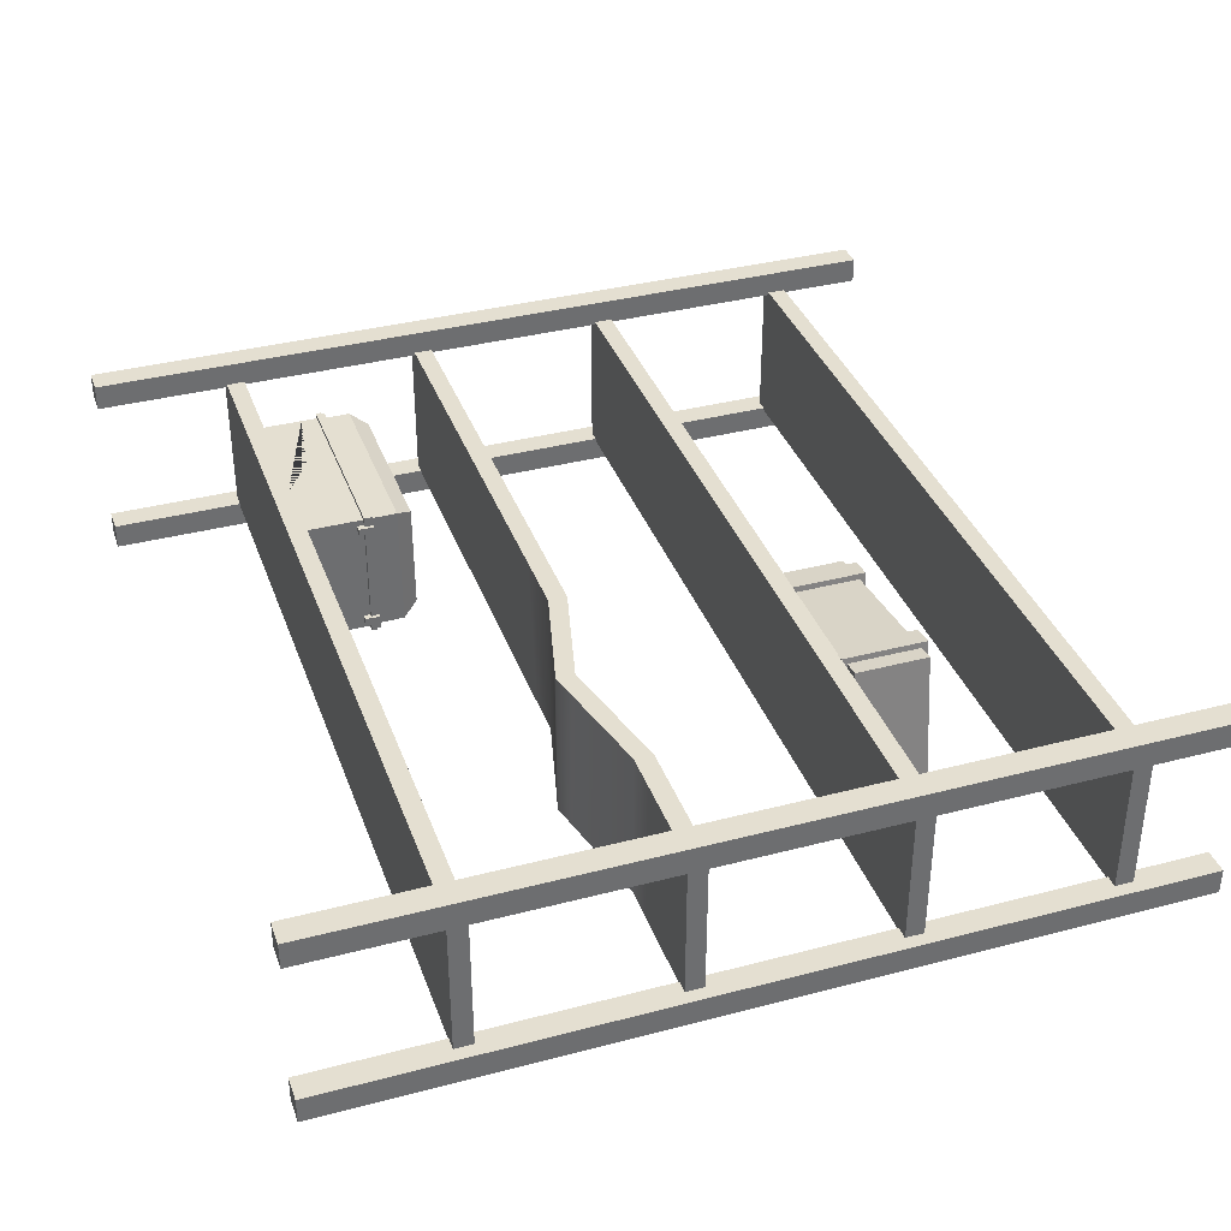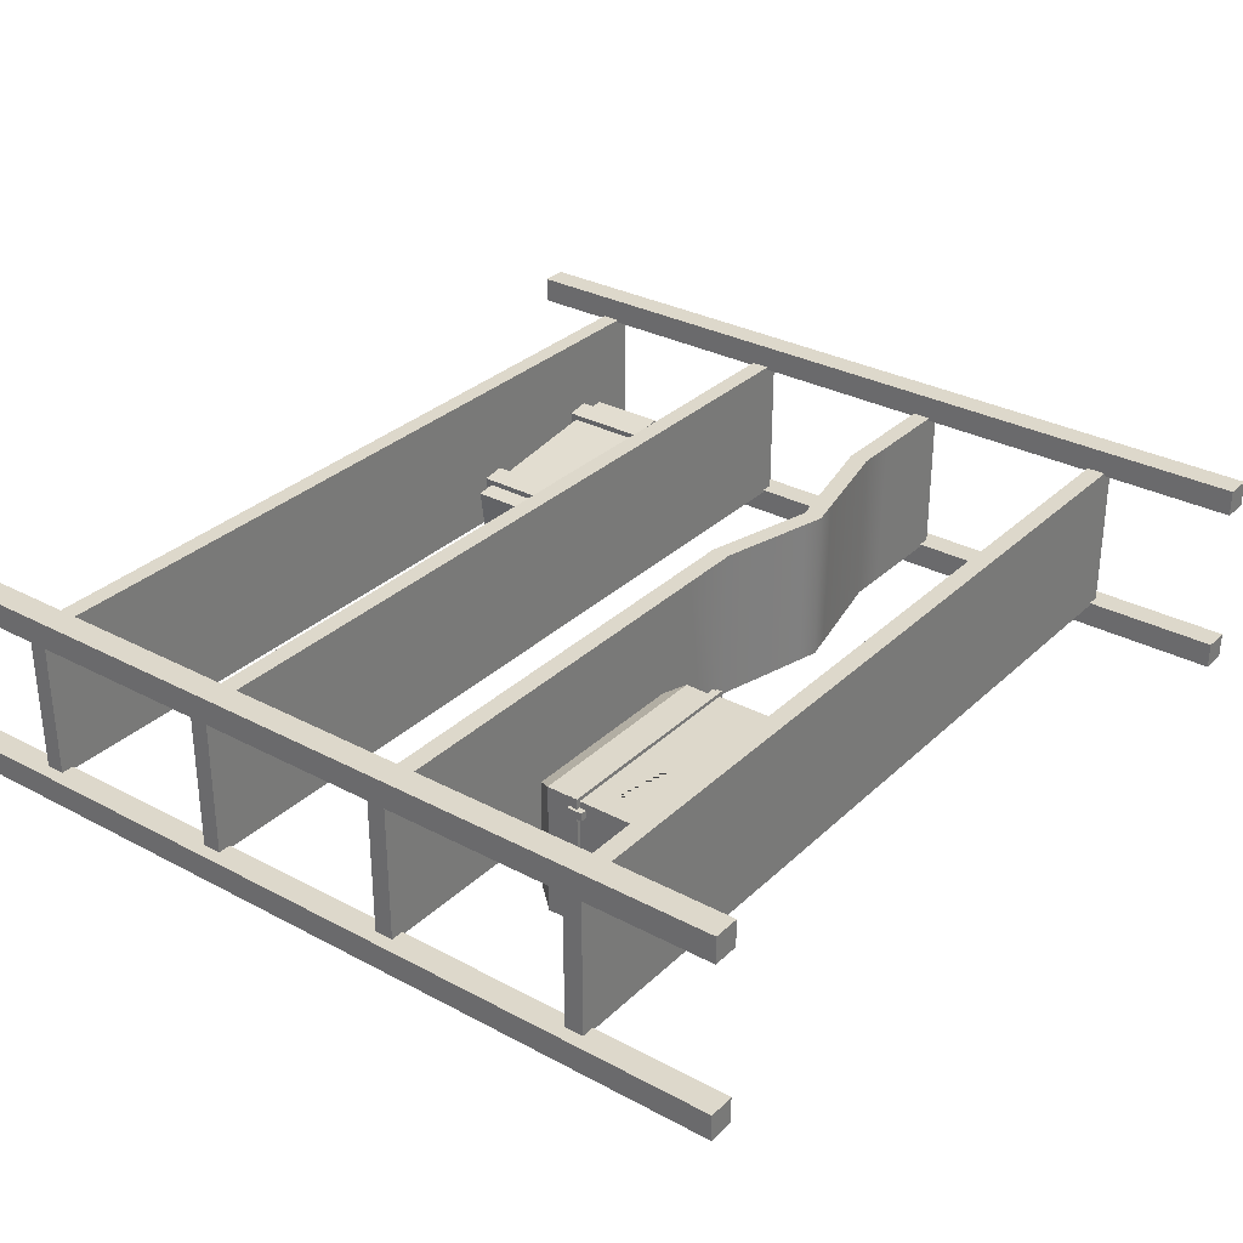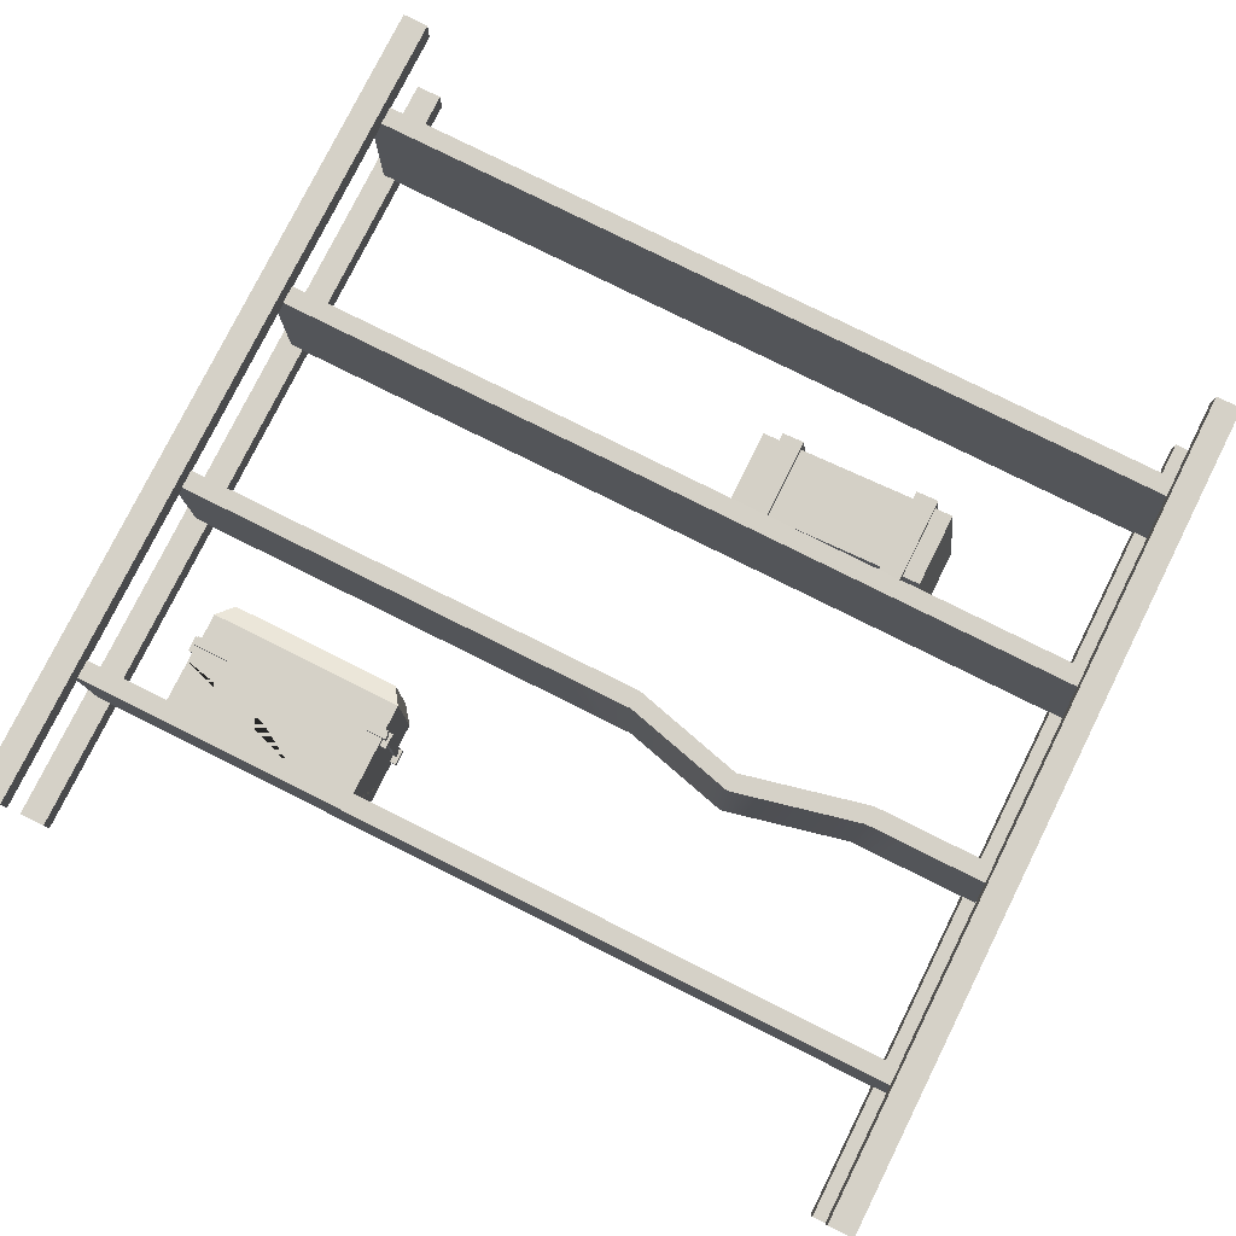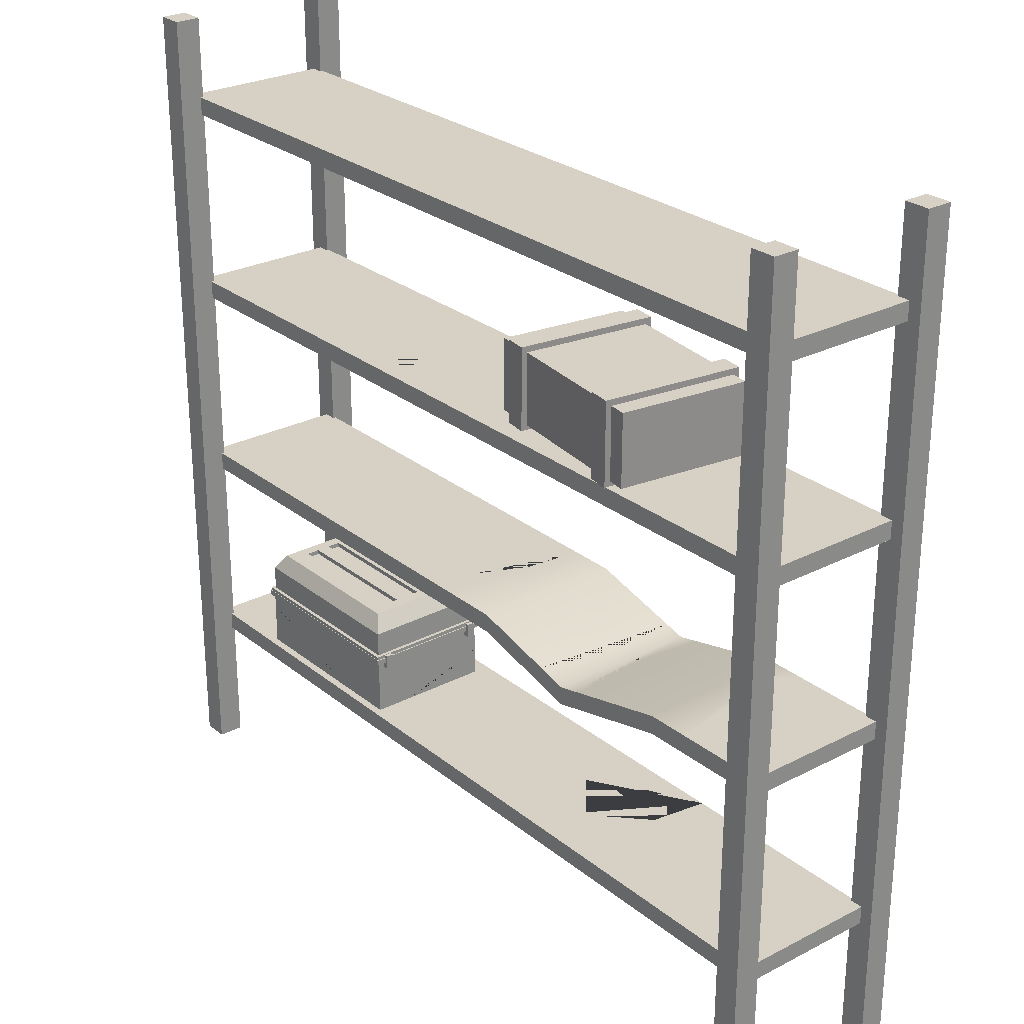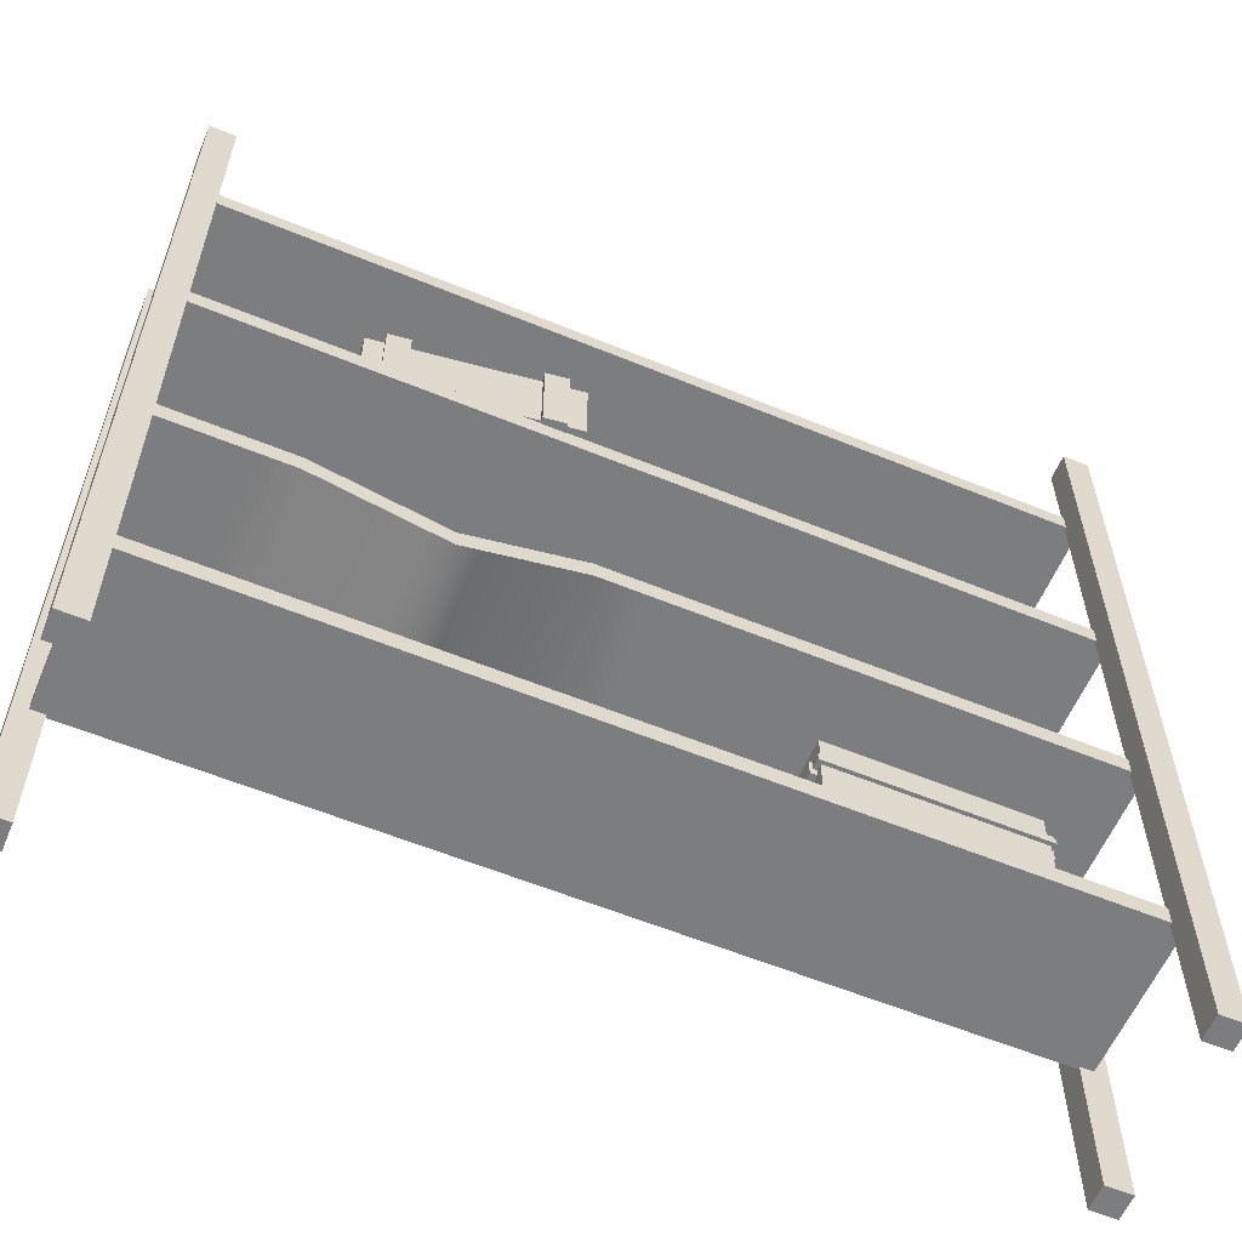
<metadata>
{"format":"obj","ext":"obj","renderer":"f3d","projection":"perspective","resolution":1024,"background":"white","views":[{"elev":36.6,"azim":71.2,"up":"+Z"},{"elev":31.2,"azim":-52.8,"up":"+Z"},{"elev":78.9,"azim":26.5,"up":"+Z"},{"elev":26.7,"azim":51.1,"up":"+Y"},{"elev":-59.0,"azim":157.1,"up":"+Y"}]}
</metadata>
<code>
v 0.2427 2.086 -0.3022
v 0.1796 2.086 0.1784
v 0.2427 2.357 -0.3022
v 0.1796 2.357 0.1784
v 0.9668 2.357 -0.2071
v 0.9037 2.357 0.2735
v 0.9668 2.086 -0.2071
v 0.9037 2.086 0.2735
v 0.2427 2.216 -0.3022
v 0.1796 2.216 0.1784
v 0.9037 2.216 0.2735
v 0.9668 2.216 -0.2071
v 0.9037 2.241 0.2735
v 0.1796 2.241 0.1784
v 0.2427 2.241 -0.3022
v 0.9668 2.241 -0.2071
v 0.1982 2.086 0.03682
v 0.1982 2.357 0.03682
v 0.9223 2.357 0.1319
v 0.9223 2.086 0.1319
v 0.9482 2.357 -0.06545
v 0.2241 2.357 -0.1606
v 0.2241 2.086 -0.1606
v 0.9482 2.086 -0.06545
v 0.2208 2.086 -0.1355
v 0.2208 2.357 -0.1355
v 0.9449 2.357 -0.04038
v 0.9449 2.086 -0.04038
v 0.9254 2.357 0.108
v 0.2013 2.357 0.01293
v 0.2013 2.086 0.01293
v 0.9254 2.086 0.108
v 0.8232 2.066 -0.2477
v 0.7545 2.066 0.2757
v 0.8232 2.379 -0.2477
v 0.7545 2.379 0.2757
v 0.9044 2.379 -0.237
v 0.8357 2.379 0.2863
v 0.9044 2.066 -0.237
v 0.8357 2.066 0.2863
v 0.3107 2.066 -0.315
v 0.2419 2.066 0.2084
v 0.3107 2.379 -0.315
v 0.2419 2.379 0.2084
v 0.3919 2.379 -0.3043
v 0.3231 2.379 0.219
v 0.3919 2.066 -0.3043
v 0.3231 2.066 0.219
v -1.636 0 0.2722
v -1.636 0 0.3681
v -1.636 3.125 0.2722
v -1.636 3.125 0.3681
v -1.54 3.125 0.2722
v -1.54 3.125 0.3681
v -1.54 0 0.2722
v -1.54 0 0.3681
v -1.636 0 -0.3681
v -1.636 0 -0.2722
v -1.636 3.125 -0.3681
v -1.636 3.125 -0.2722
v -1.54 3.125 -0.3681
v -1.54 3.125 -0.2722
v -1.54 0 -0.3681
v -1.54 0 -0.2722
v 1.54 0 0.2722
v 1.54 0 0.3681
v 1.54 3.125 0.2722
v 1.54 3.125 0.3681
v 1.636 3.125 0.2722
v 1.636 3.125 0.3681
v 1.636 0 0.2722
v 1.636 0 0.3681
v 1.54 0 -0.3681
v 1.54 0 -0.2722
v 1.54 3.125 -0.3681
v 1.54 3.125 -0.2722
v 1.636 3.125 -0.3681
v 1.636 3.125 -0.2722
v 1.636 0 -0.3681
v 1.636 0 -0.2722
v 1.636 0.8468 0.2722
v 1.636 0.9396 0.3681
v 1.54 0.8468 0.3681
v 1.54 0.8468 0.2722
v 1.636 1.101 0.3681
v 1.54 1.046 0.3681
v 1.54 1.046 0.2722
v 1.636 1.046 0.2722
v 1.636 1.287 0.3681
v 1.54 1.328 0.3681
v 1.54 1.328 0.2722
v 1.636 1.328 0.2722
v -1.54 0.858 -0.3681
v -1.636 0.9027 -0.3681
v -1.636 0.9027 -0.2722
v -1.54 0.858 -0.2722
v -1.636 0.2852 0.2722
v -1.636 0.3184 0.3681
v -1.54 0.3184 0.3681
v -1.54 0.2852 0.2722
v -1.588 1.25 -0.2827
v -1.588 1.25 0.2827
v -1.588 1.318 -0.2827
v -1.588 1.318 0.2827
v 1.588 1.318 -0.2827
v 1.588 1.318 0.2827
v 1.588 1.25 -0.2827
v 1.588 1.25 0.2827
v -1.588 0.5 -0.2827
v -1.588 0.5 0.2827
v -1.588 0.5683 -0.2827
v -1.588 0.5683 0.2827
v 1.588 0.5683 -0.2827
v 1.588 0.5683 0.2827
v 1.588 0.5 -0.2827
v 1.588 0.5 0.2827
v -1.588 2 -0.2827
v -1.588 2 0.2827
v -1.588 2.068 -0.2827
v -1.588 2.068 0.2827
v 1.588 2.068 -0.2827
v 1.588 2.068 0.2827
v 1.588 2 -0.2827
v 1.588 2 0.2827
v -1.588 2.75 -0.2827
v -1.588 2.75 0.2827
v -1.588 2.818 -0.2827
v -1.588 2.818 0.2827
v 1.588 2.818 -0.2827
v 1.588 2.818 0.2827
v 1.588 2.75 -0.2827
v 1.588 2.75 0.2827
v 0.624 1.211 -0.2827
v 0.624 1.211 0.2827
v 0.624 1.143 0.2827
v 0.624 1.143 -0.2827
v 0.2057 1.318 -0.2827
v 0.2057 1.318 0.2827
v 0.2057 1.25 0.2827
v 0.2057 1.25 -0.2827
v 1.094 1.25 0.2827
v 1.094 1.318 0.2827
v 1.094 1.318 -0.2827
v 1.094 1.25 -0.2827
v -0.2811 2.068 0.2827
v -1.165 2.068 -0.2827
v -1.155 2 -0.2827
v -0.2695 2 0.2827
v -0.4619 2.068 0.03406
v -1.031 2.068 -0.08434
v -0.3408 0.5683 0.2827
v 0.7697 0.5683 -0.2827
v 0.8202 0.5 -0.2827
v -0.3279 0.5 0.2827
v 0.2286 0.5683 0.03894
v 0.5132 0.5683 0.1437
v 0.7398 0.5683 -0.07147
v 0.5129 1.24 0.2827
v 0.5478 1.231 -0.2827
v 0.5488 1.162 -0.2827
v 0.5459 1.163 0.2827
v 0.5661 1.226 0.01629
v 0.7212 1.233 0.2827
v 0.7115 1.231 -0.2827
v 0.7077 1.162 -0.2827
v 0.7265 1.166 0.2827
v 0.6751 1.223 0.1547
v 0.6776 1.223 -0.07496
v -0.02945 1.25 0.2827
v -0.03538 1.318 0.2827
v 0.03775 1.318 -0.2827
v 0.04141 1.25 -0.2827
v -0.06701 1.318 0.1149
v 0.01489 1.318 -0.06708
v 1.219 1.318 -0.2827
v 1.253 1.318 0.2827
v 1.234 1.25 0.2827
v 1.22 1.25 -0.2827
v 1.14 1.318 -0.1151
v 1.211 1.318 0.06726
v -1.234 0.7574 -0.1689
v -1.234 0.7574 -0.1963
v -1.234 0.8128 -0.1689
v -1.234 0.8128 -0.1963
v -1.258 0.8128 -0.1689
v -1.258 0.8128 -0.1963
v -1.258 0.7574 -0.1689
v -1.258 0.7574 -0.1963
v -1.234 0.7574 0.2305
v -1.234 0.7574 0.2031
v -1.234 0.8128 0.2305
v -1.234 0.8128 0.2031
v -1.258 0.8128 0.2305
v -1.258 0.8128 0.2031
v -1.258 0.7574 0.2305
v -1.258 0.7574 0.2031
v -0.4894 0.7574 -0.1689
v -0.4894 0.7574 -0.1963
v -0.4894 0.8128 -0.1689
v -0.4894 0.8128 -0.1963
v -0.5145 0.8128 -0.1689
v -0.5145 0.8128 -0.1963
v -0.5145 0.7574 -0.1689
v -0.5145 0.7574 -0.1963
v -0.4894 0.7574 0.2305
v -0.4894 0.7574 0.2031
v -0.4894 0.8128 0.2305
v -0.4894 0.8128 0.2031
v -0.5145 0.8128 0.2305
v -0.5145 0.8128 0.2031
v -0.5145 0.7574 0.2305
v -0.5145 0.7574 0.2031
v -0.5128 0.5597 0.2538
v -0.5128 0.5597 -0.2199
v -1.236 0.5597 0.2538
v -1.236 0.5597 -0.2199
v -1.236 0.8014 0.2538
v -0.5128 0.8014 0.2538
v -0.5128 0.8014 -0.2199
v -1.236 0.8014 -0.2199
v -1.236 0.7816 0.2538
v -0.5128 0.7816 0.2538
v -0.5128 0.7816 -0.2199
v -1.236 0.7816 -0.2199
v -1.249 0.7816 0.2671
v -0.4999 0.7816 0.2671
v -0.4999 0.8014 0.2671
v -1.249 0.8014 0.2671
v -0.4999 0.7816 -0.2333
v -0.4999 0.8014 -0.2333
v -1.249 0.7816 -0.2333
v -1.249 0.8014 -0.2333
v -0.5315 0.8014 0.2415
v -0.5315 0.8014 -0.2077
v -1.217 0.8014 -0.2077
v -1.217 0.8014 0.2415
v -0.576 0.5922 0.1697
v -0.576 0.5922 -0.1358
v -1.172 0.5922 -0.1358
v -1.172 0.5922 0.1697
v -0.5168 0.8003 0.2512
v -0.5168 0.8033 -0.2172
v -0.5168 0.9069 0.2519
v -0.5168 0.9099 -0.2166
v -1.232 0.9069 0.2519
v -1.232 0.9099 -0.2166
v -1.232 0.8003 0.2512
v -1.232 0.8033 -0.2172
v -0.5615 0.9684 0.2183
v -0.5615 0.971 -0.1822
v -1.187 0.971 -0.1822
v -1.187 0.9684 0.2183
v -1.232 0.8138 0.2513
v -0.5168 0.8138 0.2513
v -0.5168 0.8168 -0.2172
v -1.232 0.8168 -0.2172
v -1.232 0.7942 0.2511
v -0.5168 0.7942 0.2511
v -0.5168 0.7972 -0.2173
v -1.232 0.7972 -0.2173
v -1.244 0.7941 0.2643
v -0.5041 0.7941 0.2643
v -0.5041 0.8137 0.2644
v -1.244 0.8137 0.2644
v -0.5041 0.7973 -0.2304
v -0.5041 0.8169 -0.2303
v -1.244 0.7973 -0.2304
v -1.244 0.8169 -0.2303
v -1.187 0.9698 -0.00684
v -0.5615 0.9698 -0.00684
v -1.187 0.9692 0.09328
v -0.5615 0.9692 0.09328
v -0.5615 0.9705 -0.107
v -1.187 0.9705 -0.107
v -0.5615 0.9695 0.04322
v -1.187 0.9695 0.04322
v -0.5615 0.9702 -0.0569
v -1.187 0.9702 -0.0569
v -0.5615 0.9689 0.1433
v -1.187 0.9689 0.1433
v -0.6036 0.9695 0.04322
v -1.145 0.9695 0.04322
v -0.6036 0.9698 -0.00684
v -1.145 0.9698 -0.00684
v -0.6036 0.9702 -0.0569
v -1.145 0.9702 -0.0569
v -0.6036 0.9705 -0.107
v -1.145 0.9705 -0.107
v -0.6036 0.9689 0.1433
v -1.145 0.9689 0.1433
v -0.6036 0.9692 0.09328
v -1.145 0.9692 0.09328
v -0.6036 0.9525 0.04311
v -1.145 0.9525 0.04311
v -0.6036 0.9528 -0.00695
v -1.145 0.9528 -0.00695
v -0.6036 0.9531 -0.05701
v -1.145 0.9531 -0.05701
v -0.6036 0.9534 -0.1071
v -1.145 0.9534 -0.1071
v -0.6036 0.9518 0.1432
v -1.145 0.9518 0.1432
v -0.6036 0.9522 0.09317
v -1.145 0.9522 0.09317
v -1.21 0.8005 0.2236
v -1.21 0.8031 -0.1897
v -0.5387 0.8031 -0.1897
v -0.5387 0.8005 0.2236
v -1.156 0.9224 0.1913
v -1.156 0.9247 -0.1558
v -0.5925 0.9247 -0.1558
v -0.5925 0.9224 0.1913
v -0.7567 0.5597 0.2538
v -1.236 0.7216 0.2538
v -1.236 0.5597 -0.1657
v -0.9428 0.6717 0.2538
v -1.12 0.6644 0.2538
v -1.236 0.6542 0.0274
v -0.9579 0.5597 -0.2199
v -0.5128 0.6757 -0.2199
v -0.5128 0.5597 0.1406
v -0.6967 0.6502 -0.2199
v -0.5128 0.6218 -0.1121
f 29 30 18 19
f 31 32 20 17
f 10 11 13 14
f 12 9 15 16
f 2 8 11 10
f 20 32 28 24 7 12 11 8
f 7 1 9 12
f 14 13 6 4
f 18 30 26 22 3 15 14 4
f 16 15 3 5
f 16 13 11 12
f 21 27 29 19 6 13 16 5
f 21 22 26 27
f 9 10 14 15
f 23 25 31 17 2 10 9 1
f 23 24 28 25
f 19 18 4 6
f 17 20 8 2
f 3 22 21 5
f 7 24 23 1
f 30 29 27 26
f 32 31 25 28
f 33 34 36 35
f 35 36 38 37
f 37 38 40 39
f 39 40 34 33
f 34 40 38 36
f 39 33 35 37
f 41 42 44 43
f 43 44 46 45
f 45 46 48 47
f 47 48 42 41
f 42 48 46 44
f 47 41 43 45
f 97 98 52 51
f 51 52 54 53
f 53 54 99 100
f 55 56 50 49
f 98 99 54 52
f 100 97 51 53
f 94 95 60 59
f 59 60 62 61
f 61 62 96 93
f 63 64 58 57
f 95 96 62 60
f 93 94 59 61
f 65 66 83 84
f 67 68 70 69
f 81 82 72 71
f 71 72 66 65
f 66 72 82 83
f 71 65 84 81
f 73 74 76 75
f 75 76 78 77
f 77 78 80 79
f 79 80 74 73
f 74 80 78 76
f 79 73 75 77
f 88 85 82 81
f 83 82 85 86
f 84 83 86 87
f 81 84 87 88
f 86 85 89 90
f 87 86 90 91
f 88 87 91 92
f 92 89 85 88
f 90 89 70 68
f 91 90 68 67
f 92 91 67 69
f 69 70 89 92
f 63 57 94 93
f 57 58 95 94
f 58 64 96 95
f 93 96 64 63
f 49 50 98 97
f 50 56 99 98
f 100 99 56 55
f 55 49 97 100
f 101 102 104 103
f 133 134 163 167 168 164
f 105 106 108 107
f 165 166 135 136
f 134 135 166 163
f 164 165 136 133
f 109 110 112 111
f 111 112 151 155 156 157 152
f 113 114 116 115
f 153 154 110 109
f 110 154 151 112
f 152 153 109 111
f 117 118 120 119
f 119 120 145 149 150 146
f 121 122 124 123
f 147 148 118 117
f 118 148 145 120
f 146 147 117 119
f 125 126 128 127
f 127 128 130 129
f 129 130 132 131
f 131 132 126 125
f 126 132 130 128
f 131 125 127 129
f 137 138 158 162 159
f 138 139 161 158
f 160 161 139 140
f 159 160 140 137
f 103 104 170 173 174 171
f 102 169 170 104
f 172 169 102 101
f 171 172 101 103
f 176 177 108 106
f 175 179 180 176 106 105
f 107 178 175 105
f 107 108 177 178
f 146 150 149 145 122 121
f 123 147 146 121
f 123 124 148 147
f 145 148 124 122
f 152 157 156 155 151 114 113
f 115 153 152 113
f 115 116 154 153
f 151 154 116 114
f 159 162 158 134 133
f 133 136 160 159
f 136 135 161 160
f 158 161 135 134
f 164 168 167 163 142 143
f 143 144 165 164
f 144 141 166 165
f 163 166 141 142
f 170 169 139 138
f 171 174 173 170 138 137
f 137 140 172 171
f 140 139 169 172
f 143 142 176 180 179 175
f 142 141 177 176
f 178 177 141 144
f 175 178 144 143
f 183 184 186 185
f 185 186 188 187
f 187 188 182 181
f 182 188 186 184
f 187 181 183 185
f 191 192 194 193
f 193 194 196 195
f 195 196 190 189
f 190 196 194 192
f 195 189 191 193
f 197 198 200 199
f 199 200 202 201
f 203 204 198 197
f 198 204 202 200
f 203 197 199 201
f 205 206 208 207
f 207 208 210 209
f 211 212 206 205
f 206 212 210 208
f 211 205 207 209
f 215 315 216 319 214 321 213 313
f 225 226 227 228
f 226 229 230 227
f 229 231 232 230
f 228 232 231 225
f 215 313 316 317 314
f 320 323 321 214
f 214 319 322 320
f 314 318 315 215
f 221 222 226 225
f 218 217 228 227
f 222 223 229 226
f 219 218 227 230
f 223 224 231 229
f 220 219 230 232
f 217 220 232 228
f 224 221 225 231
f 237 238 239 240
f 218 219 234 233
f 219 220 235 234
f 220 217 236 235
f 217 218 233 236
f 233 234 238 237
f 234 235 239 238
f 235 236 240 239
f 236 233 237 240
f 254 255 244 243
f 269 270 277 278
f 245 246 256 253
f 309 310 311 312
f 255 256 246 244
f 253 254 243 245
f 243 244 250 273 277 270 275 272 279 249
f 244 246 251 250
f 246 245 252 280 271 276 269 278 274 251
f 245 243 249 252
f 261 262 263 264
f 262 265 266 263
f 265 267 268 266
f 264 268 267 261
f 247 241 258 257
f 241 242 259 258
f 242 248 260 259
f 257 260 248 247
f 257 258 262 261
f 254 253 264 263
f 258 259 265 262
f 255 254 263 266
f 259 260 267 265
f 256 255 266 268
f 253 256 268 264
f 260 257 261 267
f 271 272 275 276
f 249 279 280 252
f 274 273 250 251
f 294 293 295 296
f 298 297 299 300
f 302 301 303 304
f 276 275 281 282
f 275 270 283 281
f 270 269 284 283
f 269 276 282 284
f 278 277 285 286
f 277 273 287 285
f 273 274 288 287
f 274 278 286 288
f 280 279 289 290
f 279 272 291 289
f 272 271 292 291
f 271 280 290 292
f 282 281 293 294
f 281 283 295 293
f 283 284 296 295
f 284 282 294 296
f 286 285 297 298
f 285 287 299 297
f 287 288 300 299
f 288 286 298 300
f 290 289 301 302
f 289 291 303 301
f 291 292 304 303
f 292 290 302 304
f 247 248 306 305
f 248 242 307 306
f 242 241 308 307
f 241 247 305 308
f 305 306 310 309
f 306 307 311 310
f 307 308 312 311
f 308 305 309 312
f 314 317 316 313 213 222 221
f 221 224 216 315 318 314
f 320 322 319 216 224 223
f 213 321 323 320 223 222

</code>
